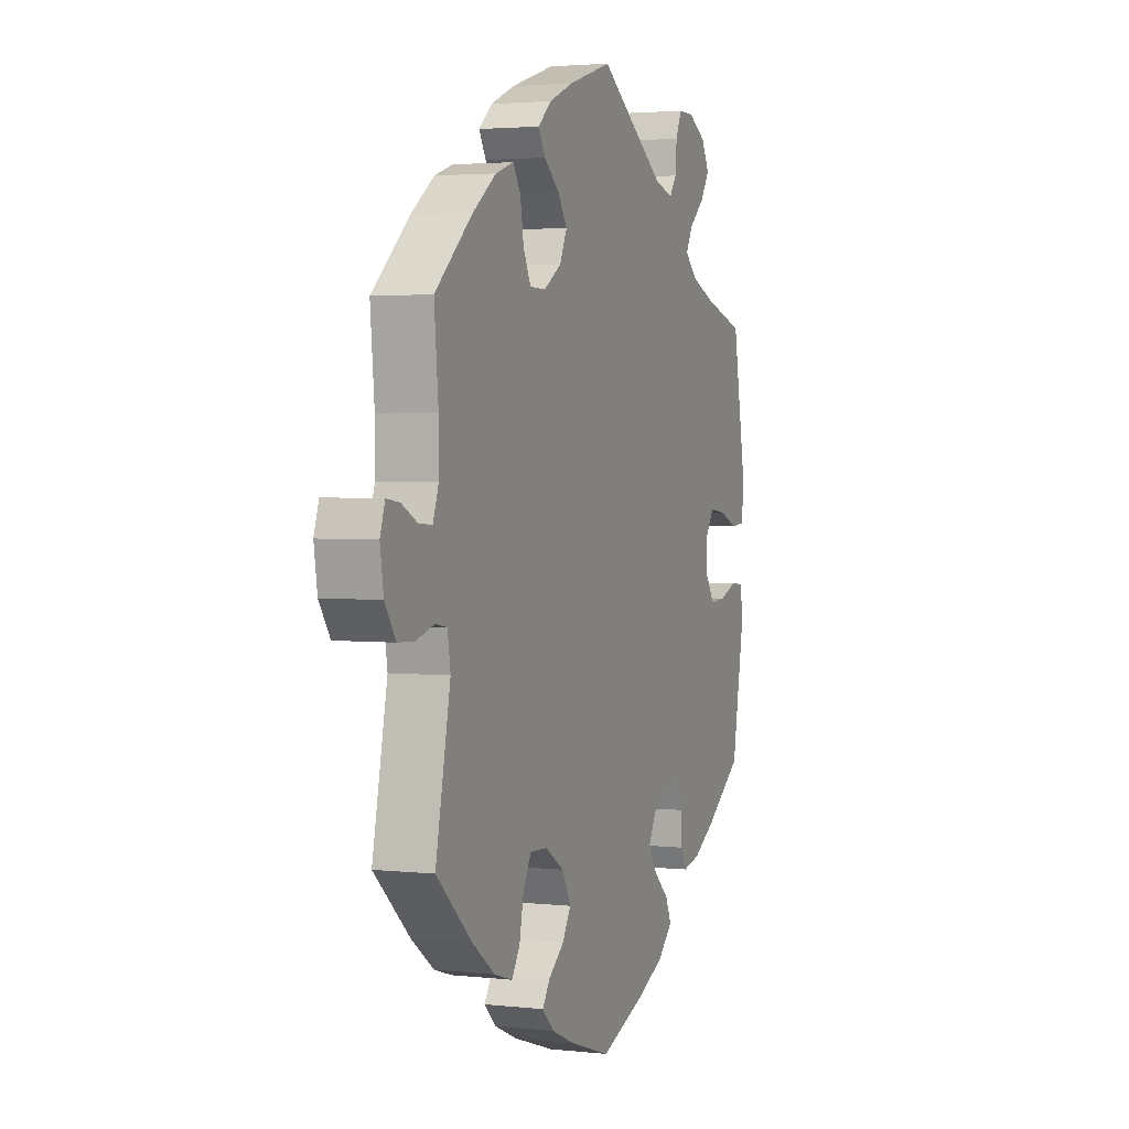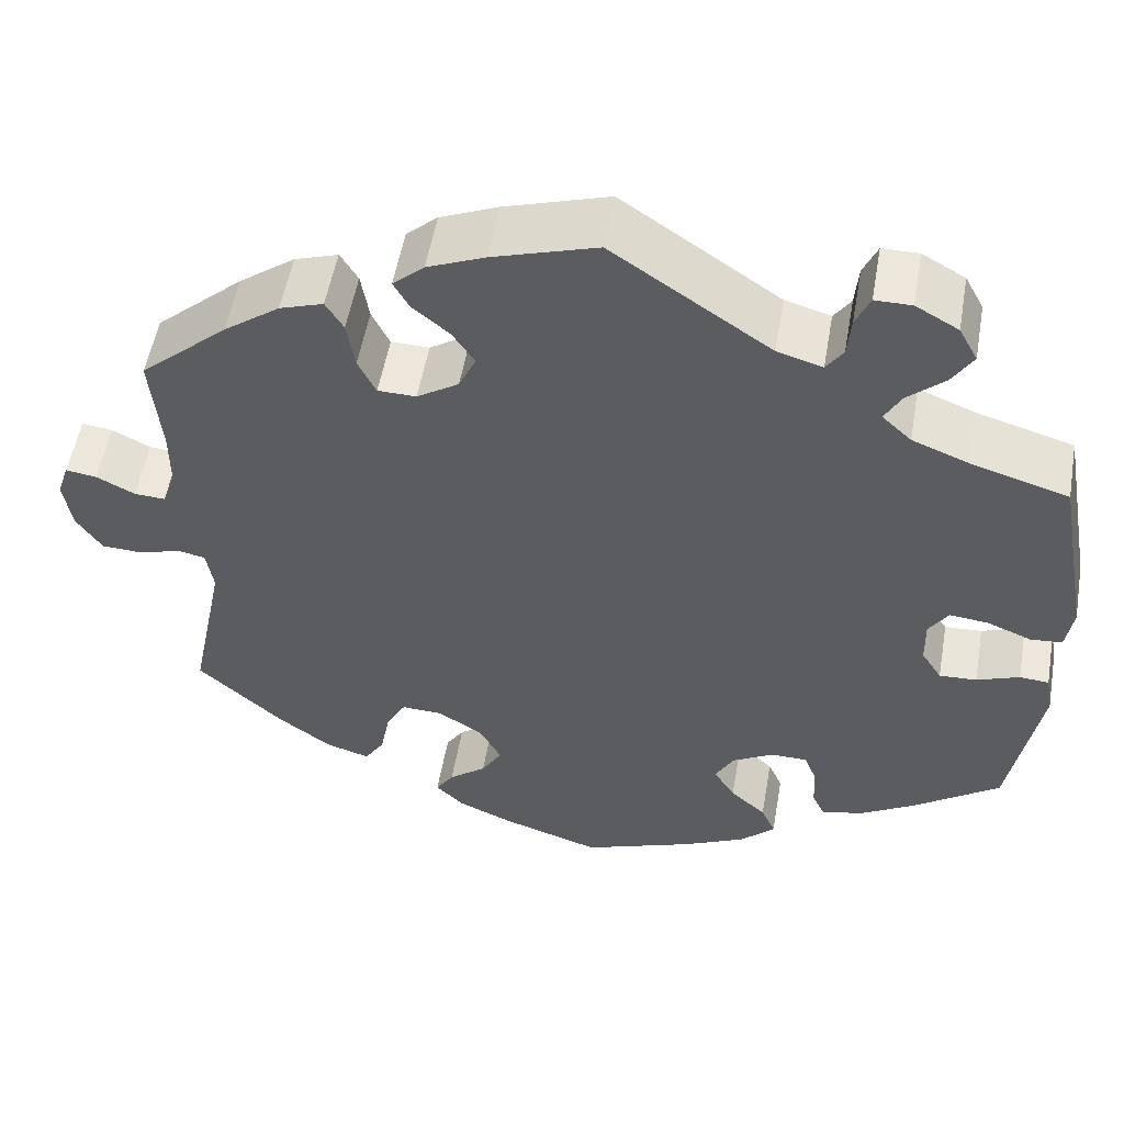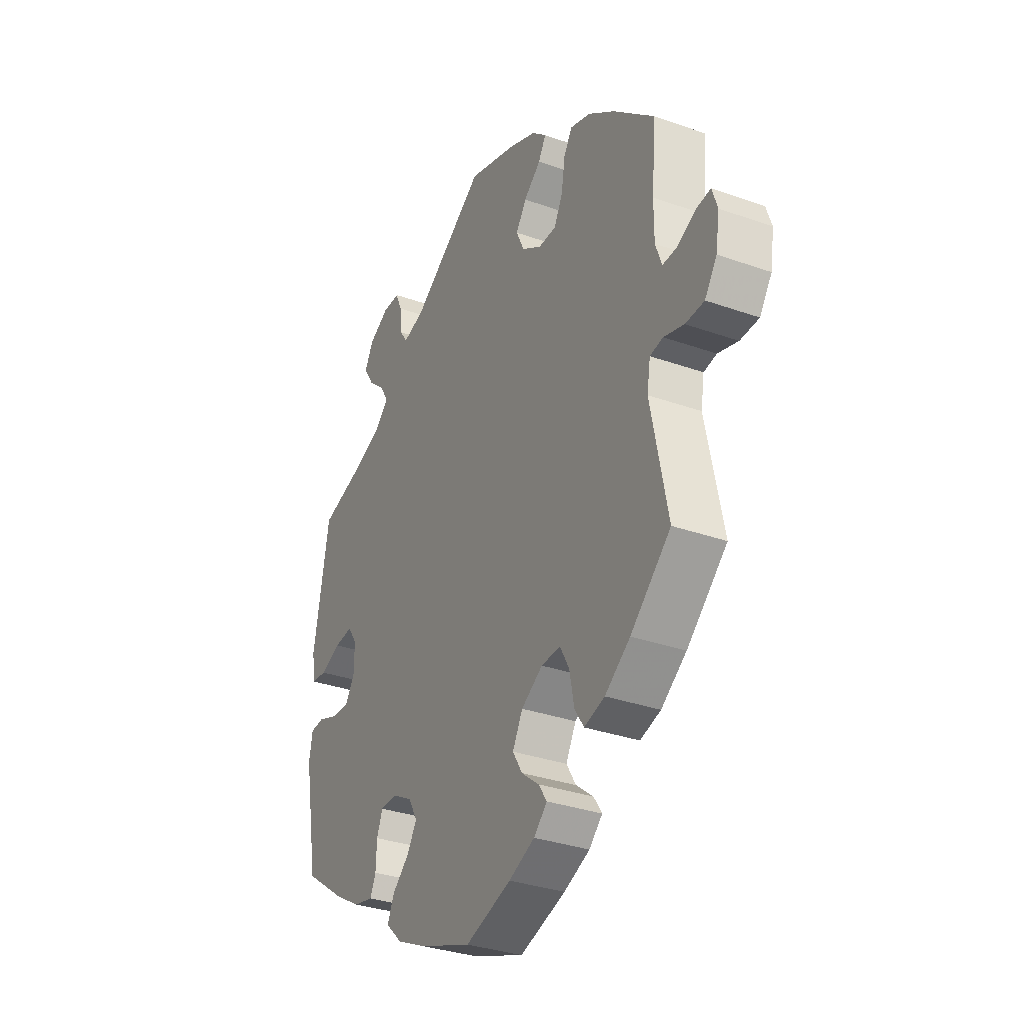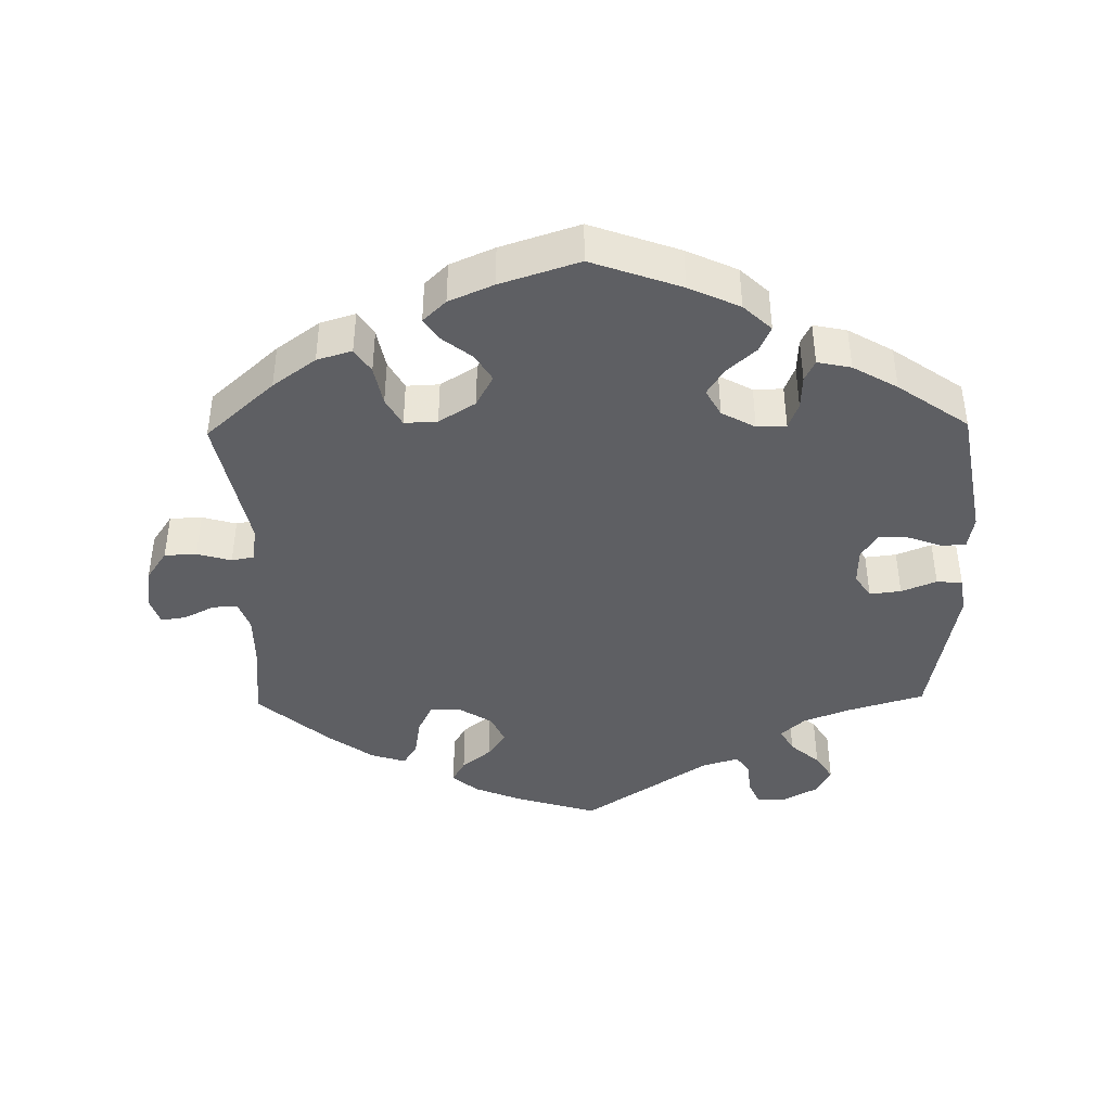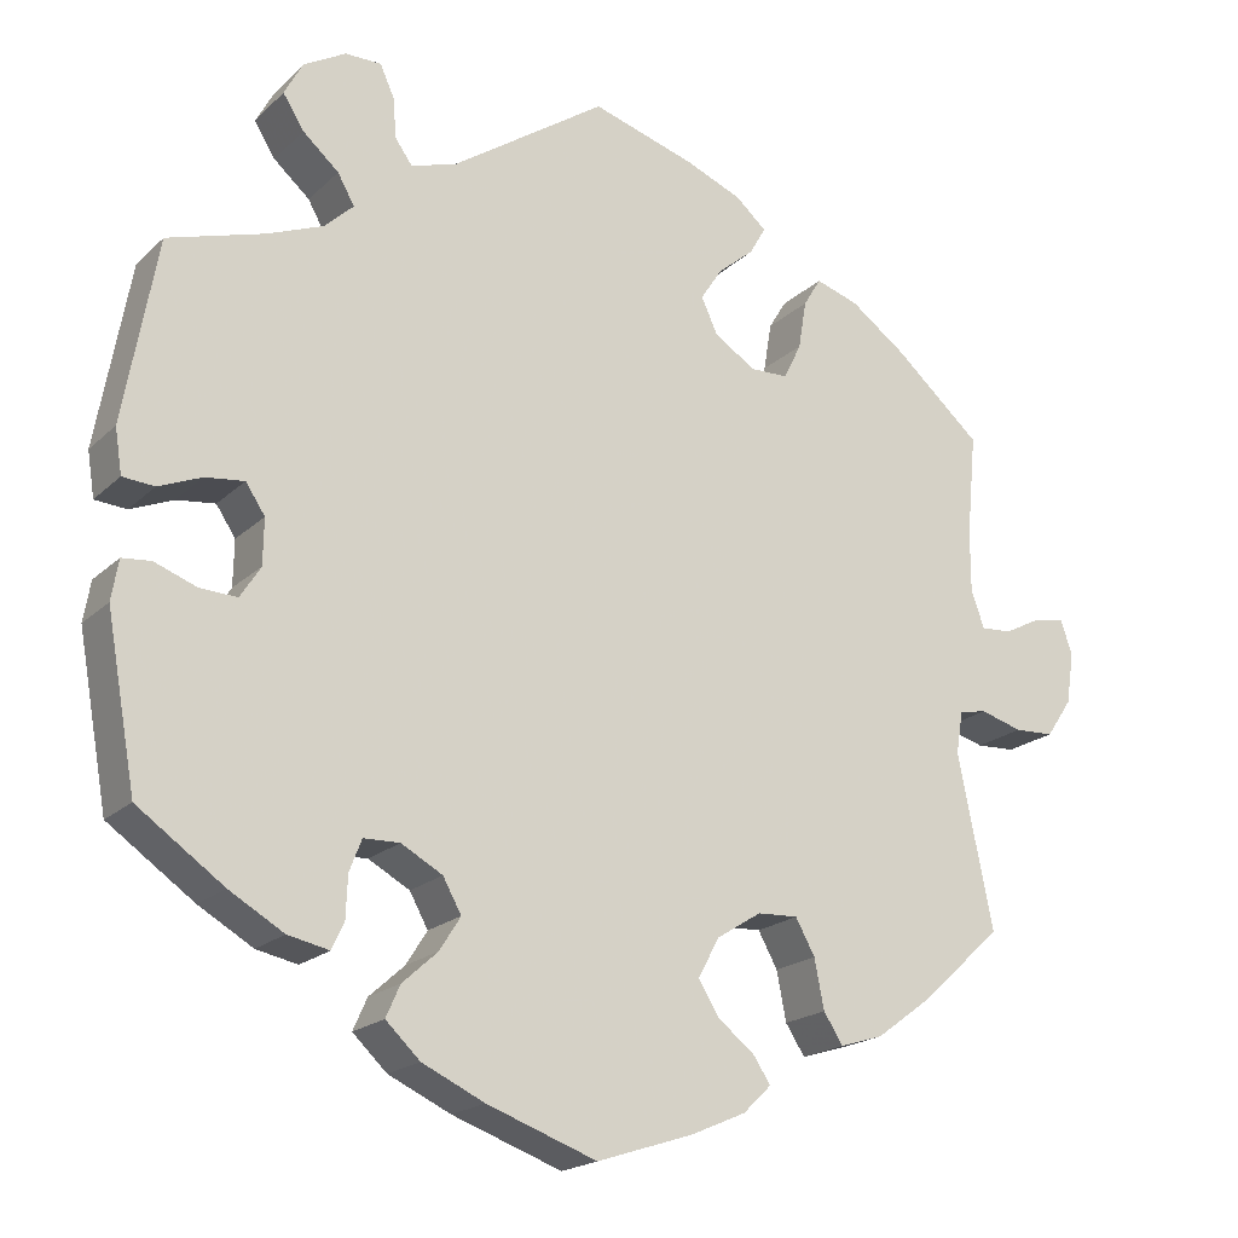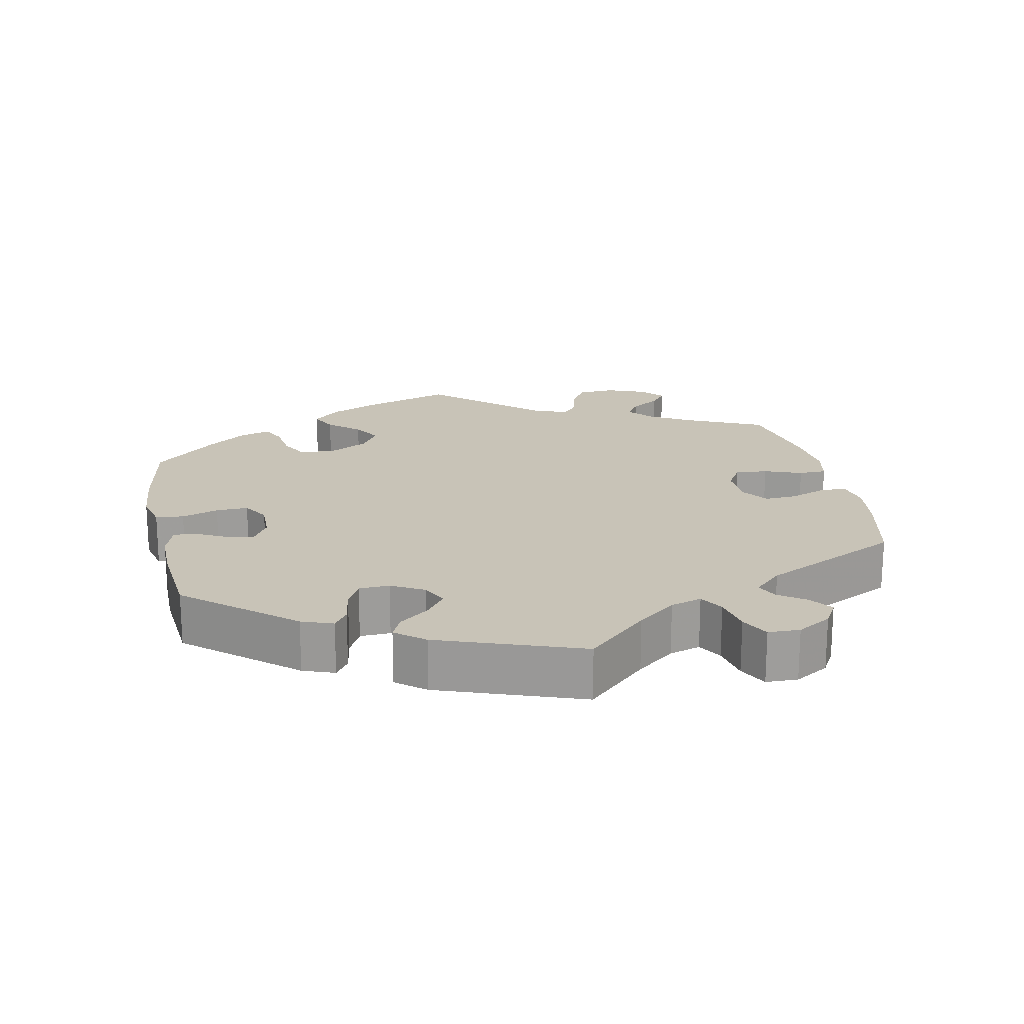
<metadata>
{"format":"obj","ext":"obj","renderer":"f3d","projection":"perspective","resolution":1024,"background":"white","views":[{"elev":2.9,"azim":110.9,"up":"+Z"},{"elev":53.6,"azim":-170.1,"up":"+Z"},{"elev":-32.6,"azim":63.7,"up":"+Z"},{"elev":-41.7,"azim":-179.0,"up":"+Y"},{"elev":-19.3,"azim":-31.2,"up":"+Z"},{"elev":19.7,"azim":-71.7,"up":"+Y"}]}
</metadata>
<code>
v -0.534 0.07 -0.099
v -0.526 0.07 -0.053
v -0.493 0.07 -0.05
v -0.445 0.07 -0.068
v -0.403 0.07 -0.07
v -0.38 0.07 -0.034
v -0.379 0.07 0.018
v -0.401 0.07 0.051
v -0.445 0.07 0.046
v -0.494 0.07 0.026
v -0.53 0.07 0.029
v -0.538 0.07 0.08
v -0.5 0.07 0.289
v -0.39 0.07 0.322
v -0.327 0.07 0.347
v -0.294 0.07 0.378
v -0.313 0.07 0.412
v -0.354 0.07 0.448
v -0.378 0.07 0.486
v -0.357 0.07 0.525
v -0.309 0.07 0.552
v -0.268 0.07 0.552
v -0.252 0.07 0.516
v -0.248 0.07 0.47
v -0.229 0.07 0.443
v -0.178 0.07 0.458
v -0.001 0.07 0.578
v 0.116 0.07 0.542
v 0.181 0.07 0.515
v 0.216 0.07 0.484
v 0.198 0.07 0.452
v 0.157 0.07 0.418
v 0.132 0.07 0.38
v 0.151 0.07 0.339
v 0.198 0.07 0.309
v 0.241 0.07 0.31
v 0.261 0.07 0.351
v 0.27 0.07 0.406
v 0.29 0.07 0.439
v 0.339 0.07 0.423
v 0.402 0.07 0.377
v 0.501 0.07 0.29
v 0.49 0.07 0.173
v 0.49 0.07 0.104
v 0.505 0.07 0.062
v 0.54 0.07 0.064
v 0.583 0.07 0.086
v 0.618 0.07 0.091
v 0.631 0.07 0.052
v 0.622 0.07 -0.006
v 0.593 0.07 -0.049
v 0.548 0.07 -0.051
v 0.5 0.07 -0.037
v 0.469 0.07 -0.043
v 0.461 0.07 -0.092
v 0.501 0.07 -0.288
v 0.405 0.07 -0.375
v 0.345 0.07 -0.419
v 0.296 0.07 -0.434
v 0.274 0.07 -0.4
v 0.263 0.07 -0.344
v 0.241 0.07 -0.304
v 0.195 0.07 -0.306
v 0.144 0.07 -0.338
v 0.12 0.07 -0.383
v 0.143 0.07 -0.421
v 0.185 0.07 -0.454
v 0.205 0.07 -0.484
v 0.173 0.07 -0.515
v 0.111 0.07 -0.542
v 0.001 0.07 -0.578
v -0.124 0.07 -0.533
v -0.195 0.07 -0.5
v -0.234 0.07 -0.463
v -0.218 0.07 -0.427
v -0.178 0.07 -0.391
v -0.154 0.07 -0.353
v -0.175 0.07 -0.315
v -0.222 0.07 -0.289
v -0.263 0.07 -0.29
v -0.277 0.07 -0.326
v -0.279 0.07 -0.374
v -0.293 0.07 -0.404
v -0.34 0.07 -0.394
v -0.402 0.07 -0.358
v -0.5 0.07 -0.289
v -0.534 0 -0.099
v -0.526 0 -0.053
v -0.493 0 -0.05
v -0.445 0 -0.068
v -0.403 0 -0.07
v -0.38 0 -0.034
v -0.379 0 0.018
v -0.401 0 0.051
v -0.445 0 0.046
v -0.494 0 0.026
v -0.53 0 0.029
v -0.538 0 0.08
v -0.5 0 0.289
v -0.39 0 0.322
v -0.327 0 0.347
v -0.294 0 0.378
v -0.313 0 0.412
v -0.354 0 0.448
v -0.378 0 0.486
v -0.357 0 0.525
v -0.309 0 0.552
v -0.268 0 0.552
v -0.252 0 0.516
v -0.248 0 0.47
v -0.229 0 0.443
v -0.178 0 0.458
v -0.001 0 0.578
v 0.116 0 0.542
v 0.181 0 0.515
v 0.216 0 0.484
v 0.198 0 0.452
v 0.157 0 0.418
v 0.132 0 0.38
v 0.151 0 0.339
v 0.198 0 0.309
v 0.241 0 0.31
v 0.261 0 0.351
v 0.27 0 0.406
v 0.29 0 0.439
v 0.339 0 0.423
v 0.402 0 0.377
v 0.501 0 0.29
v 0.49 0 0.173
v 0.49 0 0.104
v 0.505 0 0.062
v 0.54 0 0.064
v 0.583 0 0.086
v 0.618 0 0.091
v 0.631 0 0.052
v 0.622 0 -0.006
v 0.593 0 -0.049
v 0.548 0 -0.051
v 0.5 0 -0.037
v 0.469 0 -0.043
v 0.461 0 -0.092
v 0.501 0 -0.288
v 0.405 0 -0.375
v 0.345 0 -0.419
v 0.296 0 -0.434
v 0.274 0 -0.4
v 0.263 0 -0.344
v 0.241 0 -0.304
v 0.195 0 -0.306
v 0.144 0 -0.338
v 0.12 0 -0.383
v 0.143 0 -0.421
v 0.185 0 -0.454
v 0.205 0 -0.484
v 0.173 0 -0.515
v 0.111 0 -0.542
v 0.001 0 -0.578
v -0.124 0 -0.533
v -0.195 0 -0.5
v -0.234 0 -0.463
v -0.218 0 -0.427
v -0.178 0 -0.391
v -0.154 0 -0.353
v -0.175 0 -0.315
v -0.222 0 -0.289
v -0.263 0 -0.29
v -0.277 0 -0.326
v -0.279 0 -0.374
v -0.293 0 -0.404
v -0.34 0 -0.394
v -0.402 0 -0.358
v -0.5 0 -0.289
f 81 82 83 84
f 80 81 84 85
f 73 74 75 76
f 73 76 77
f 72 73 77
f 71 72 77
f 70 71 77 78
f 66 67 68 69
f 65 66 69 70
f 58 59 60 61
f 58 61 62
f 55 56 57 58
f 54 55 58 62
f 50 51 52 53
f 50 53 54
f 49 50 54
f 46 47 48 49
f 45 46 49 54
f 44 45 54 62
f 40 41 42 43
f 37 38 39 40
f 36 37 40 43
f 35 36 43 44
f 29 30 31 32
f 29 32 33
f 26 27 28 29
f 25 26 29 33
f 21 22 23 24
f 21 24 25
f 20 21 25
f 17 18 19 20
f 16 17 20 25
f 11 12 13 14
f 9 10 11 14
f 8 9 14 15
f 7 8 15 16
f 1 2 3 4
f 1 4 5
f 80 85 86 1
f 65 70 78
f 64 65 78 79
f 63 64 79
f 62 63 79
f 34 35 44 62
f 34 62 79
f 6 7 16 25
f 6 25 33 34
f 79 80 1 5
f 5 6 34 79
f 170 169 168 167
f 171 170 167 166
f 162 161 160 159
f 163 162 159
f 163 159 158
f 163 158 157
f 164 163 157 156
f 155 154 153 152
f 156 155 152 151
f 147 146 145 144
f 148 147 144
f 144 143 142 141
f 148 144 141 140
f 139 138 137 136
f 140 139 136
f 140 136 135
f 135 134 133 132
f 140 135 132 131
f 148 140 131 130
f 129 128 127 126
f 126 125 124 123
f 129 126 123 122
f 130 129 122 121
f 118 117 116 115
f 119 118 115
f 115 114 113 112
f 119 115 112 111
f 110 109 108 107
f 111 110 107
f 111 107 106
f 106 105 104 103
f 111 106 103 102
f 100 99 98 97
f 100 97 96 95
f 101 100 95 94
f 102 101 94 93
f 90 89 88 87
f 91 90 87
f 87 172 171 166
f 164 156 151
f 165 164 151 150
f 165 150 149
f 165 149 148
f 148 130 121 120
f 165 148 120
f 111 102 93 92
f 120 119 111 92
f 91 87 166 165
f 165 120 92 91
f 1 87 88 2
f 2 88 89 3
f 3 89 90 4
f 4 90 91 5
f 5 91 92 6
f 6 92 93 7
f 7 93 94 8
f 8 94 95 9
f 9 95 96 10
f 10 96 97 11
f 11 97 98 12
f 12 98 99 13
f 13 99 100 14
f 14 100 101 15
f 15 101 102 16
f 16 102 103 17
f 17 103 104 18
f 18 104 105 19
f 19 105 106 20
f 20 106 107 21
f 21 107 108 22
f 22 108 109 23
f 23 109 110 24
f 24 110 111 25
f 25 111 112 26
f 26 112 113 27
f 27 113 114 28
f 28 114 115 29
f 29 115 116 30
f 30 116 117 31
f 31 117 118 32
f 32 118 119 33
f 33 119 120 34
f 34 120 121 35
f 35 121 122 36
f 36 122 123 37
f 37 123 124 38
f 38 124 125 39
f 39 125 126 40
f 40 126 127 41
f 41 127 128 42
f 42 128 129 43
f 43 129 130 44
f 44 130 131 45
f 45 131 132 46
f 46 132 133 47
f 47 133 134 48
f 48 134 135 49
f 49 135 136 50
f 50 136 137 51
f 51 137 138 52
f 52 138 139 53
f 53 139 140 54
f 54 140 141 55
f 55 141 142 56
f 56 142 143 57
f 57 143 144 58
f 58 144 145 59
f 59 145 146 60
f 60 146 147 61
f 61 147 148 62
f 62 148 149 63
f 63 149 150 64
f 64 150 151 65
f 65 151 152 66
f 66 152 153 67
f 67 153 154 68
f 68 154 155 69
f 69 155 156 70
f 70 156 157 71
f 71 157 158 72
f 72 158 159 73
f 73 159 160 74
f 74 160 161 75
f 75 161 162 76
f 76 162 163 77
f 77 163 164 78
f 78 164 165 79
f 79 165 166 80
f 80 166 167 81
f 81 167 168 82
f 82 168 169 83
f 83 169 170 84
f 84 170 171 85
f 85 171 172 86
f 86 172 87 1

</code>
